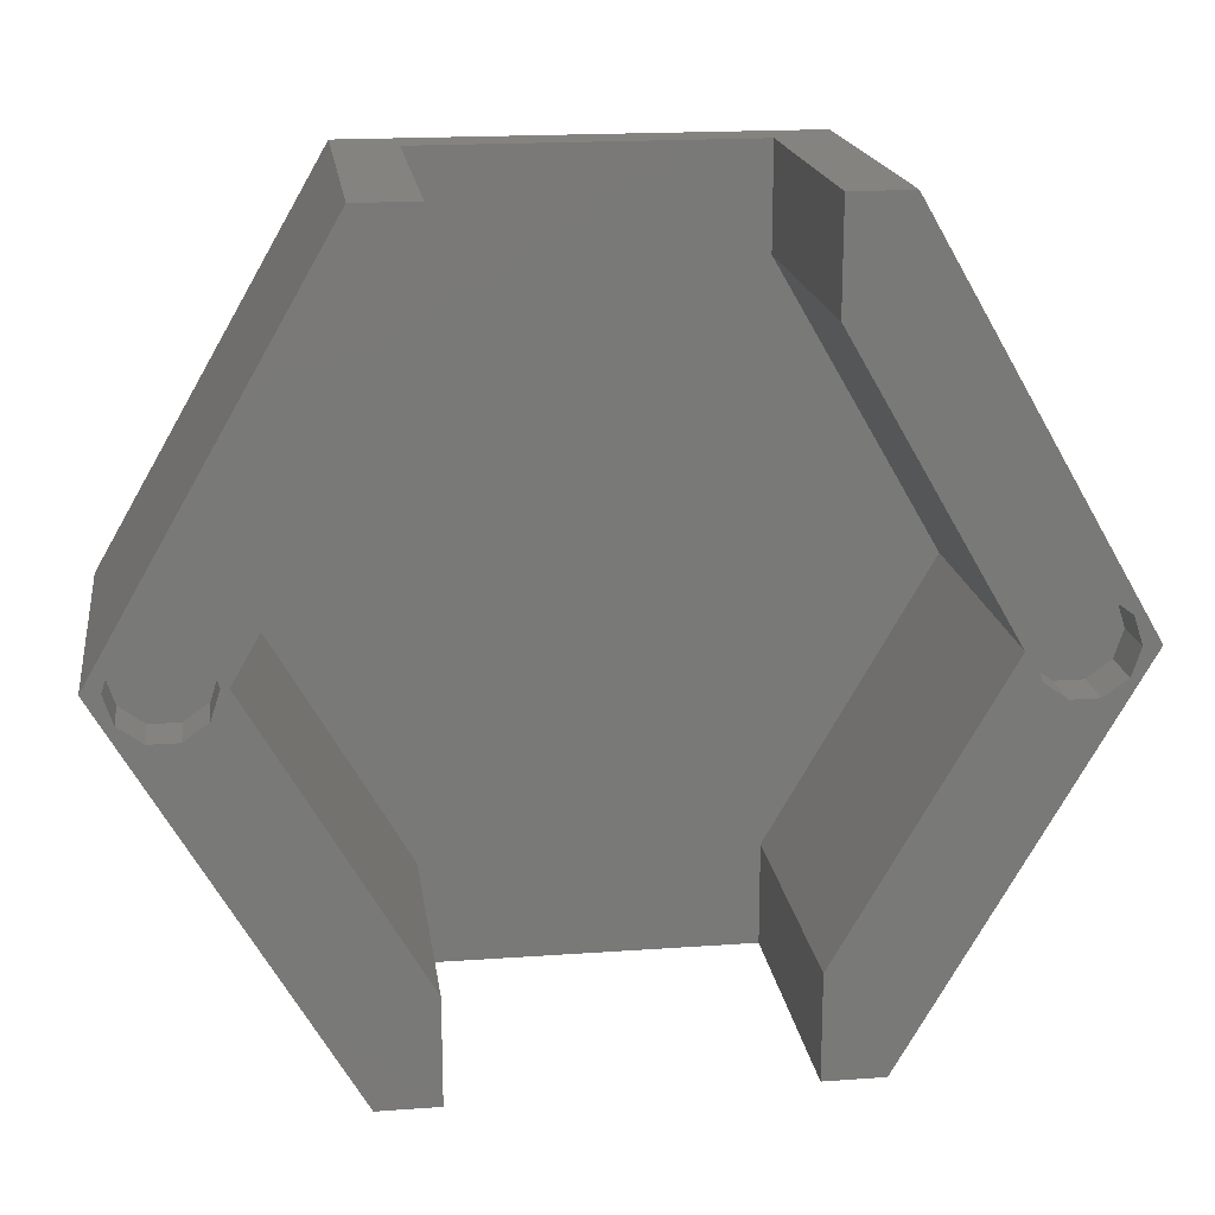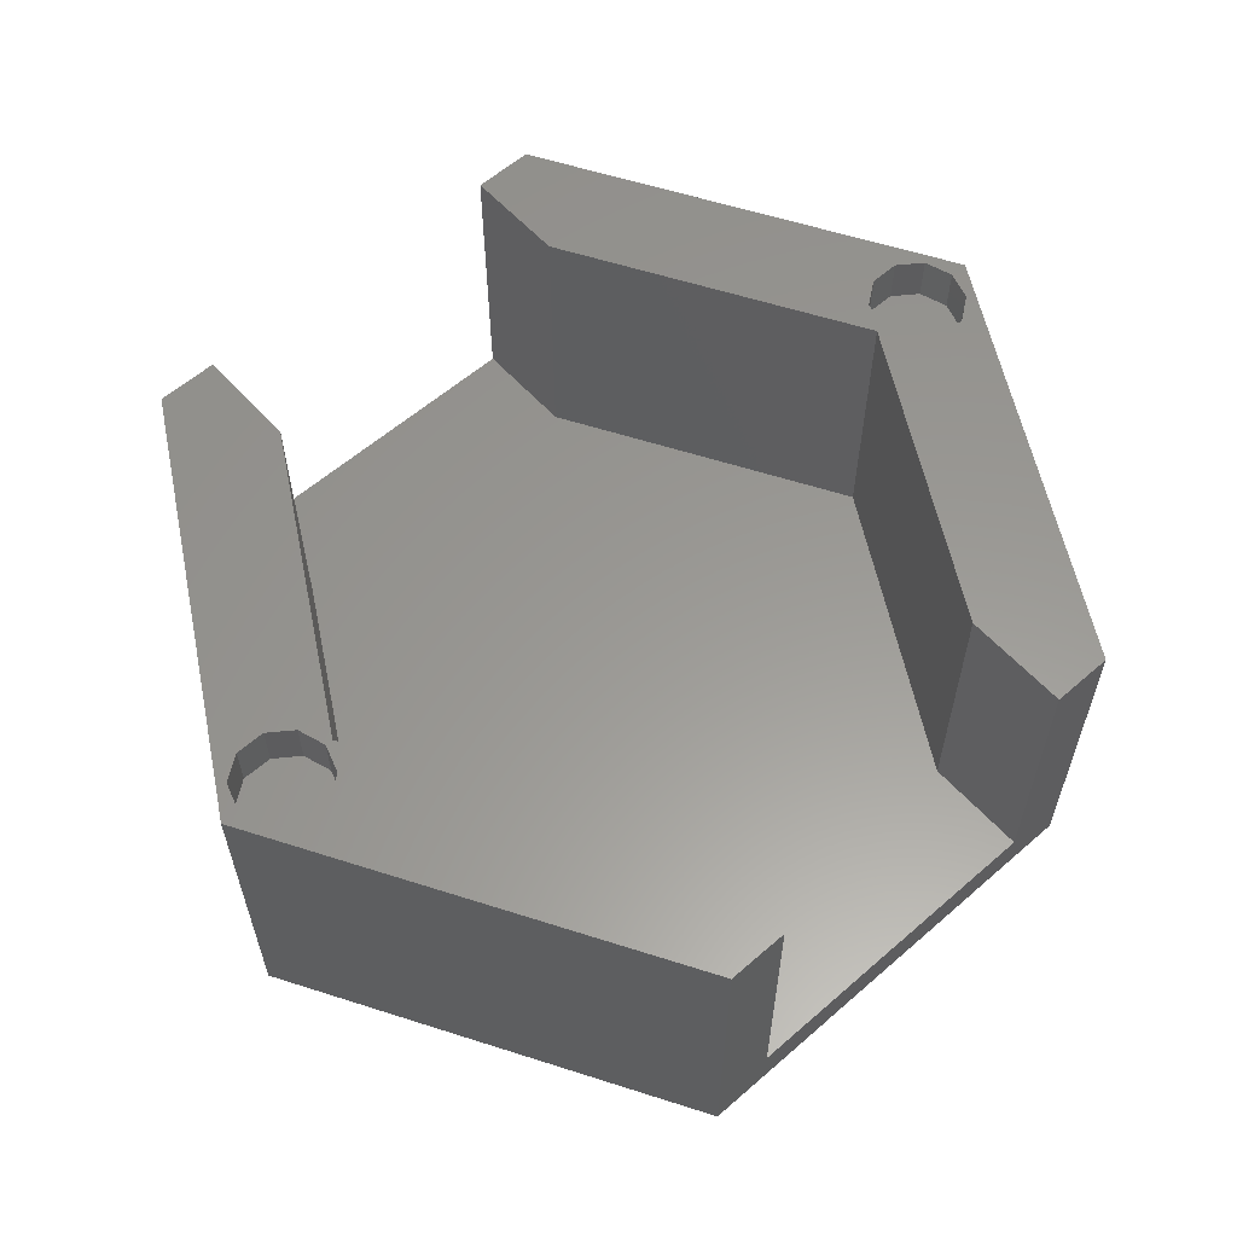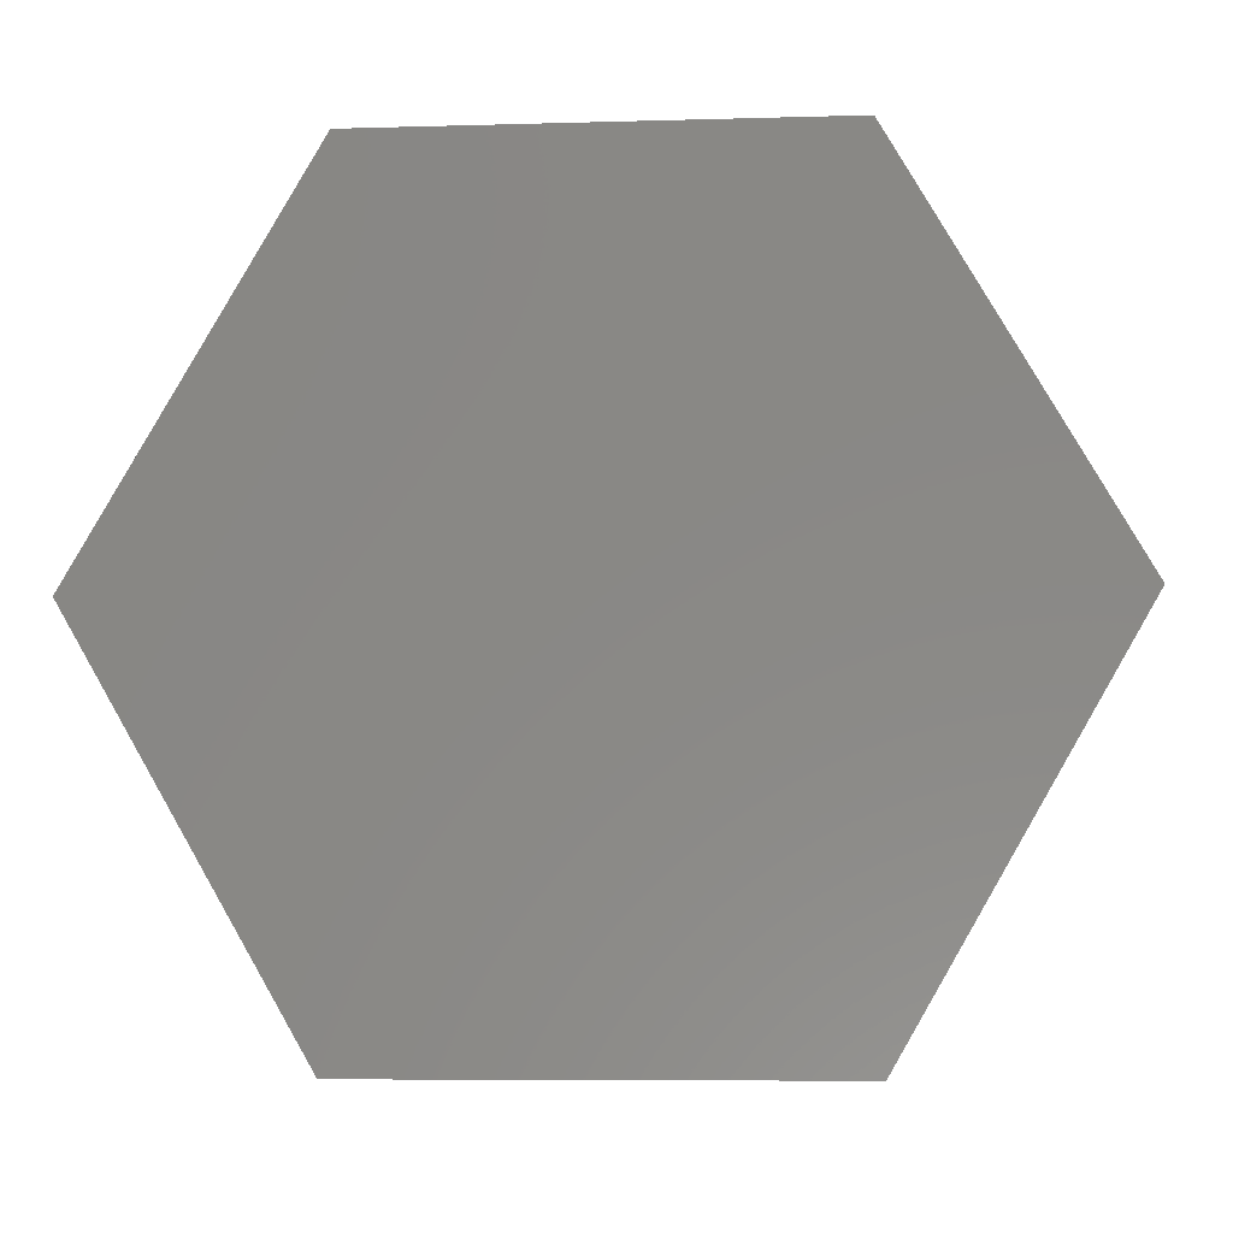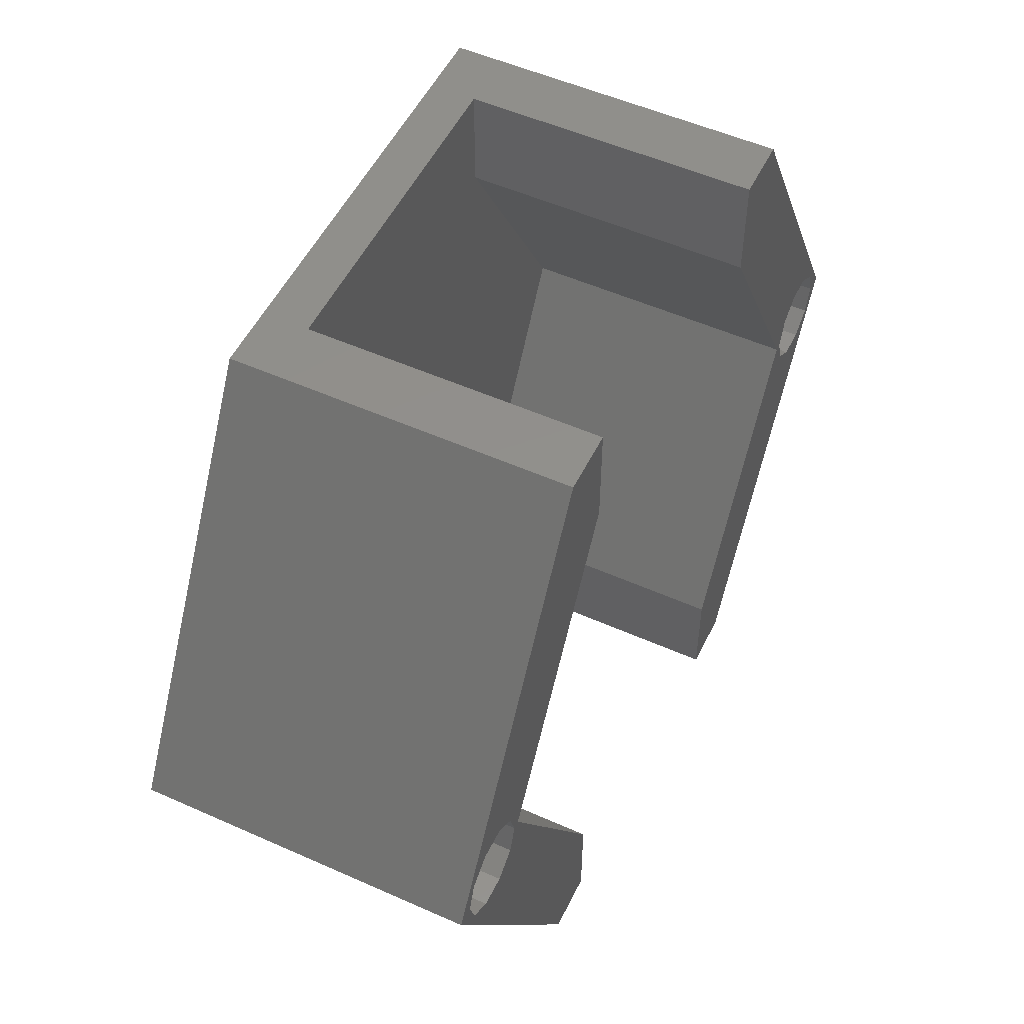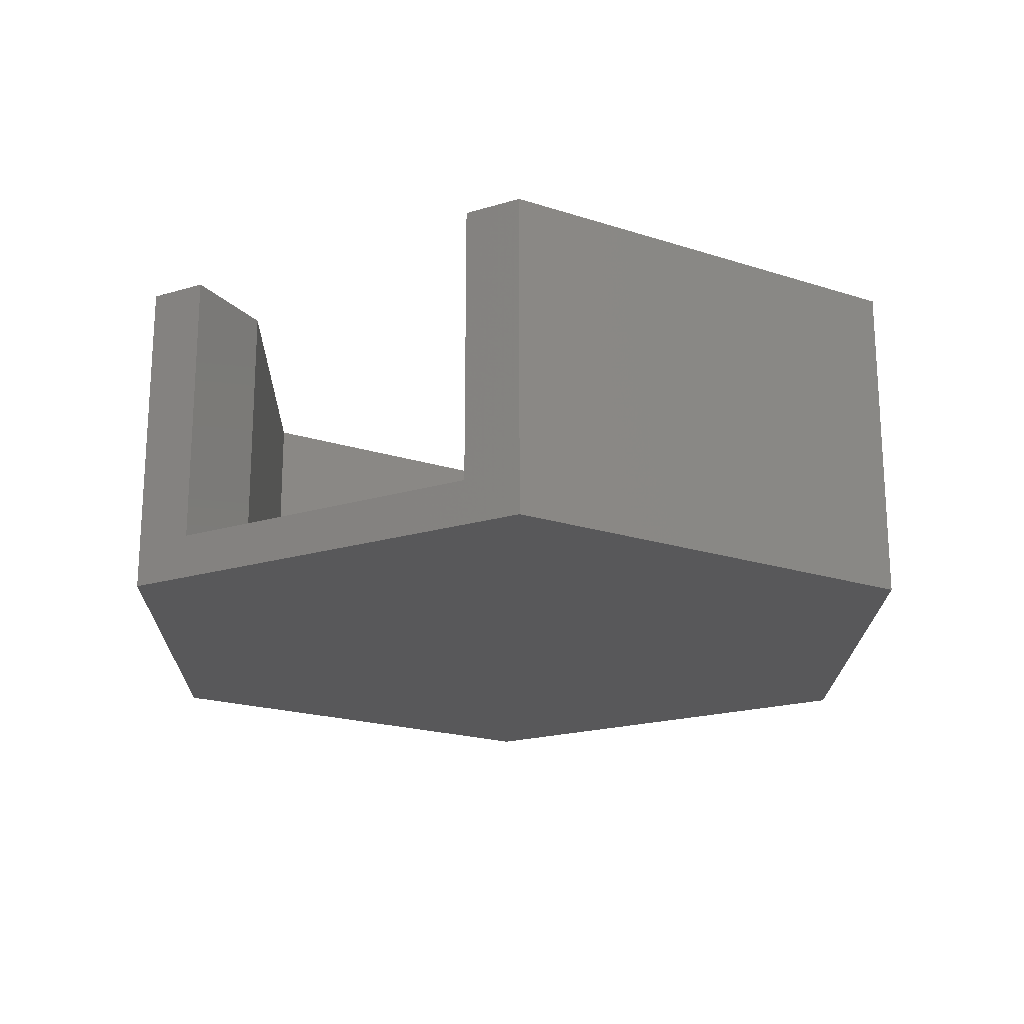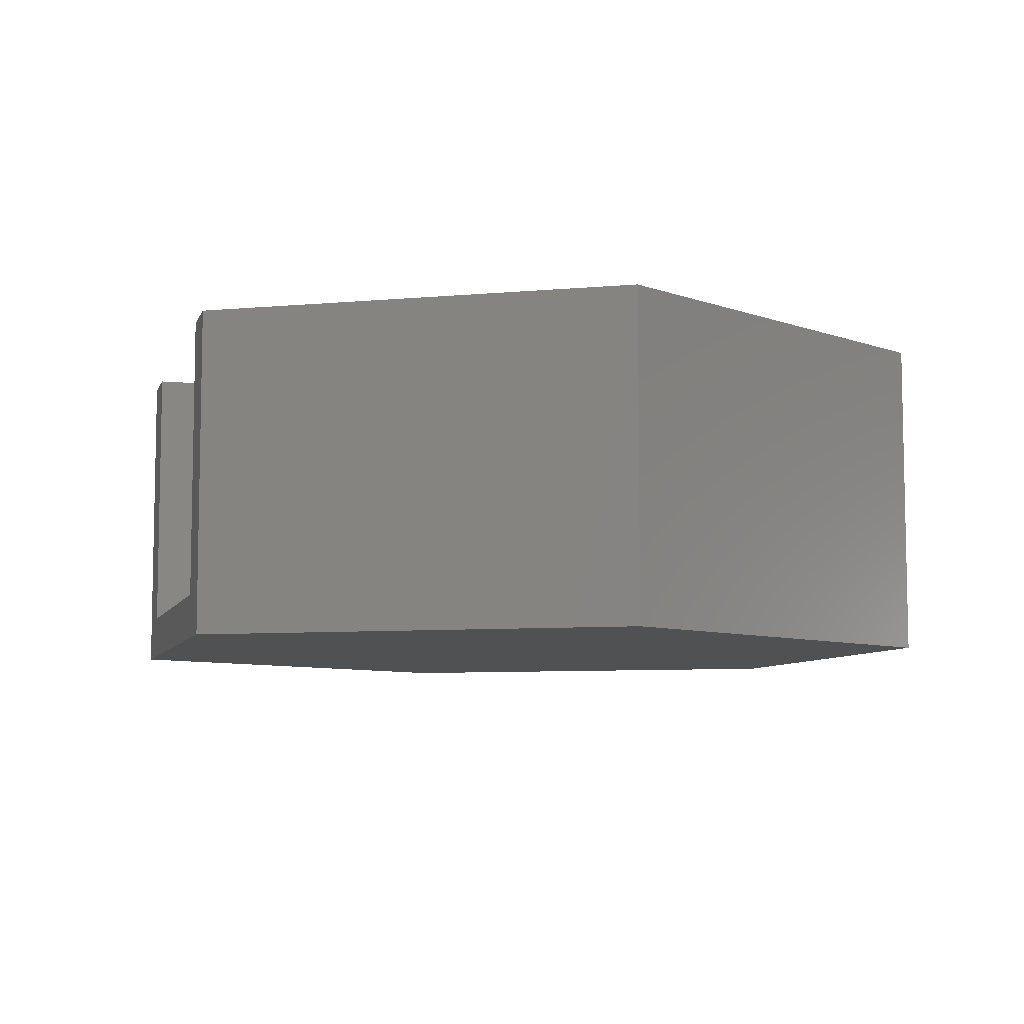
<metadata>
{"format":"stl","ext":"stl","renderer":"f3d","projection":"perspective","resolution":1024,"background":"white","views":[{"elev":18.2,"azim":-7.9,"up":"+Y"},{"elev":59.2,"azim":138.2,"up":"+Z"},{"elev":-7.4,"azim":-175.3,"up":"+Y"},{"elev":52.4,"azim":-64.3,"up":"+Y"},{"elev":-19.9,"azim":29.1,"up":"+Z"},{"elev":-7.4,"azim":-105.6,"up":"+Z"}]}
</metadata>
<code>
# stl→obj: 72 verts, 140 faces
v 30 0 22
v 15 25.98 0
v 15 25.98 22
v 30 0 0
v -30 0 0
v -15 25.98 22
v -15 25.98 0
v -30 0 22
v 11 25.98 3
v 11 25.98 22
v -11 25.98 3
v -11 25.98 22
v -15 -25.98 0
v -15 -25.98 22
v 28.2 1.852 22
v 28.8 0 22
v 23.1 1.852 22
v 22 0 22
v 22.5 0 22
v 26.62 2.996 22
v 24.68 2.996 22
v 11 19.05 22
v 28.2 -1.852 22
v 23.1 -1.852 22
v 15 -25.98 22
v 26.62 -2.996 22
v 24.68 -2.996 22
v 11 -19.05 22
v 11 -25.98 22
v -11 19.05 22
v -24.68 2.996 22
v -23.1 1.852 22
v -22 0 22
v -22.5 0 22
v -26.62 2.996 22
v -28.2 1.852 22
v -28.8 0 22
v -11 -19.05 22
v -11 -25.98 22
v -23.1 -1.852 22
v -24.68 -2.996 22
v -26.62 -2.996 22
v -28.2 -1.852 22
v 15 -25.98 0
v -11 -25.98 3
v 11 -25.98 3
v 22 0 3
v 11 19.05 3
v -11 19.05 3
v -22 0 3
v 11 -19.05 3
v -11 -19.05 3
v 28.8 0 18.8
v 28.2 1.852 18.8
v 23.1 1.852 18.8
v 22.5 0 18.8
v 24.68 2.996 18.8
v 26.62 2.996 18.8
v 28.2 -1.852 18.8
v 26.62 -2.996 18.8
v 24.68 -2.996 18.8
v 23.1 -1.852 18.8
v -22.5 0 18.8
v -23.1 1.852 18.8
v -28.2 1.852 18.8
v -28.8 0 18.8
v -26.62 2.996 18.8
v -24.68 2.996 18.8
v -23.1 -1.852 18.8
v -24.68 -2.996 18.8
v -26.62 -2.996 18.8
v -28.2 -1.852 18.8
f 1 2 3
f 2 1 4
f 5 6 7
f 6 5 8
f 3 9 10
f 9 2 11
f 2 9 3
f 11 6 12
f 11 7 6
f 7 11 2
f 13 8 5
f 8 13 14
f 1 15 16
f 17 18 19
f 3 15 1
f 3 20 15
f 3 21 20
f 22 21 3
f 21 22 17
f 22 3 10
f 17 22 18
f 23 1 16
f 18 24 19
f 23 25 1
f 26 25 23
f 27 25 26
f 28 27 24
f 28 24 18
f 27 28 25
f 25 28 29
f 6 30 12
f 31 30 6
f 30 32 33
f 33 32 34
f 30 31 32
f 6 35 31
f 6 36 35
f 36 8 37
f 8 36 6
f 38 14 39
f 40 38 33
f 40 33 34
f 41 38 40
f 38 41 14
f 42 14 41
f 43 14 42
f 43 8 14
f 8 43 37
f 44 2 4
f 44 7 2
f 13 7 44
f 7 13 5
f 14 45 39
f 45 13 46
f 13 45 14
f 46 25 29
f 46 44 25
f 44 46 13
f 25 4 1
f 4 25 44
f 47 22 48
f 22 47 18
f 33 49 30
f 49 33 50
f 51 18 47
f 18 51 28
f 49 50 52
f 49 48 9
f 48 49 51
f 49 9 11
f 52 51 49
f 51 52 46
f 46 52 45
f 47 48 51
f 38 50 33
f 50 38 52
f 39 52 38
f 52 39 45
f 30 11 12
f 11 30 49
f 48 10 9
f 10 48 22
f 46 28 51
f 28 46 29
f 53 15 54
f 15 53 16
f 19 55 17
f 55 19 56
f 57 20 21
f 20 57 58
f 58 15 20
f 15 58 54
f 55 21 17
f 21 55 57
f 54 59 53
f 58 59 54
f 58 60 59
f 57 60 58
f 57 61 60
f 55 61 57
f 55 62 61
f 62 55 56
f 24 56 19
f 56 24 62
f 59 26 23
f 26 59 60
f 59 16 53
f 16 59 23
f 60 27 26
f 27 60 61
f 61 24 27
f 24 61 62
f 63 32 64
f 32 63 34
f 37 65 36
f 65 37 66
f 67 31 35
f 31 67 68
f 68 32 31
f 32 68 64
f 65 35 36
f 35 65 67
f 64 69 63
f 68 69 64
f 68 70 69
f 67 70 68
f 67 71 70
f 65 71 67
f 65 72 71
f 72 65 66
f 43 66 37
f 66 43 72
f 69 41 40
f 41 69 70
f 71 43 42
f 43 71 72
f 69 34 63
f 34 69 40
f 70 42 41
f 42 70 71

</code>
